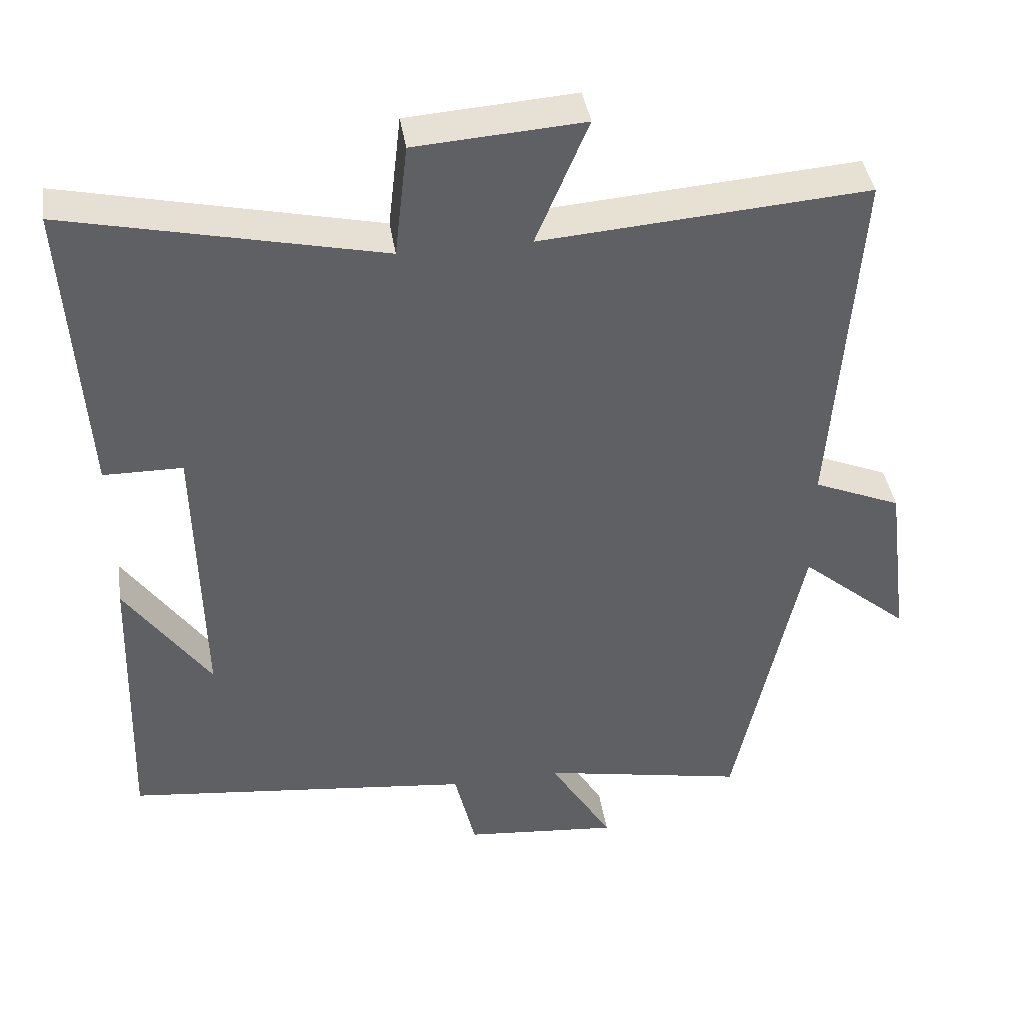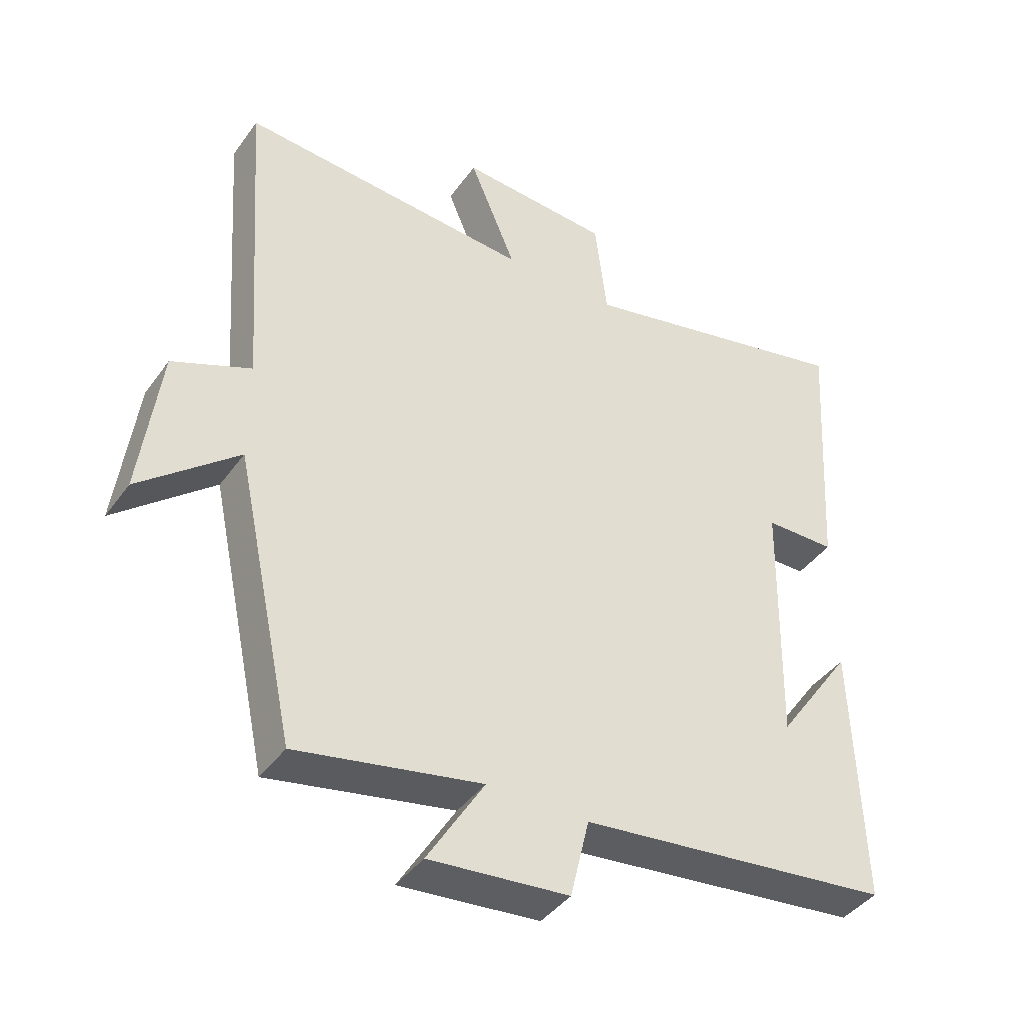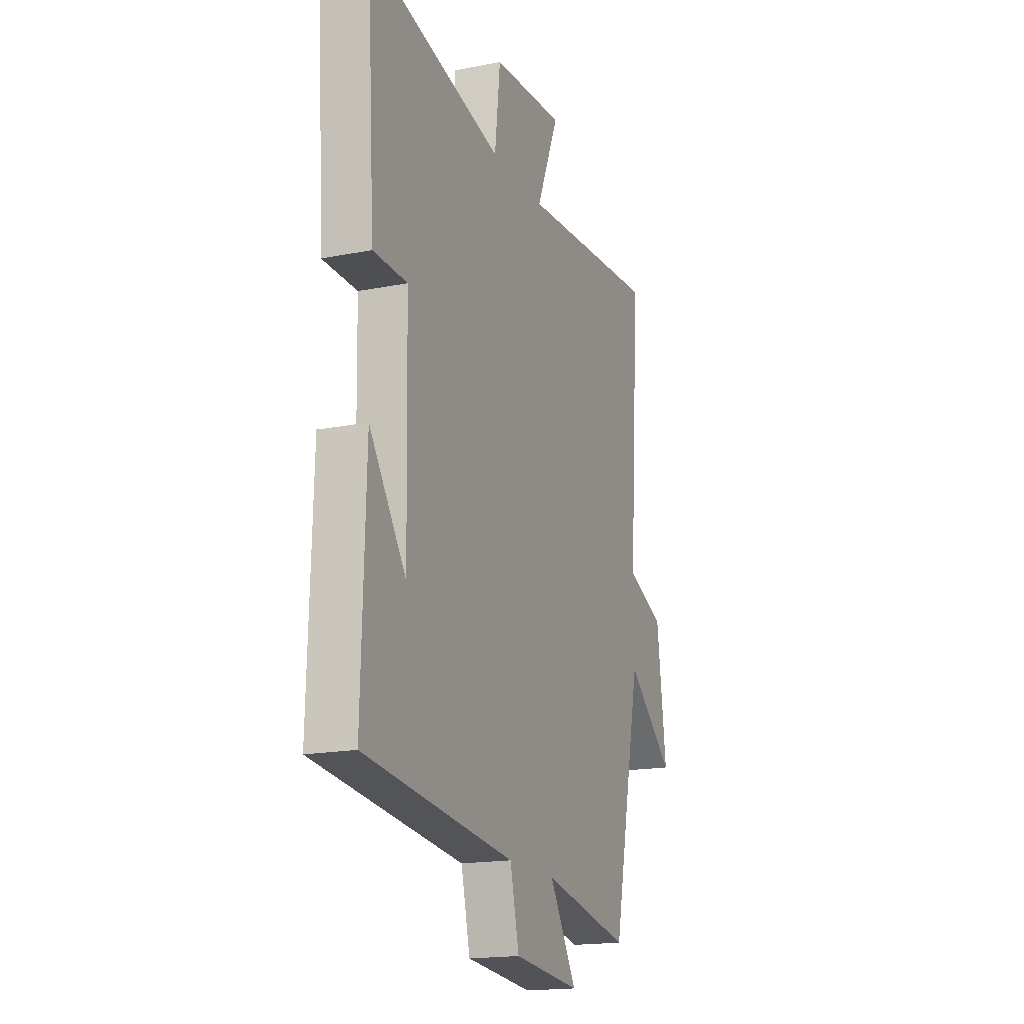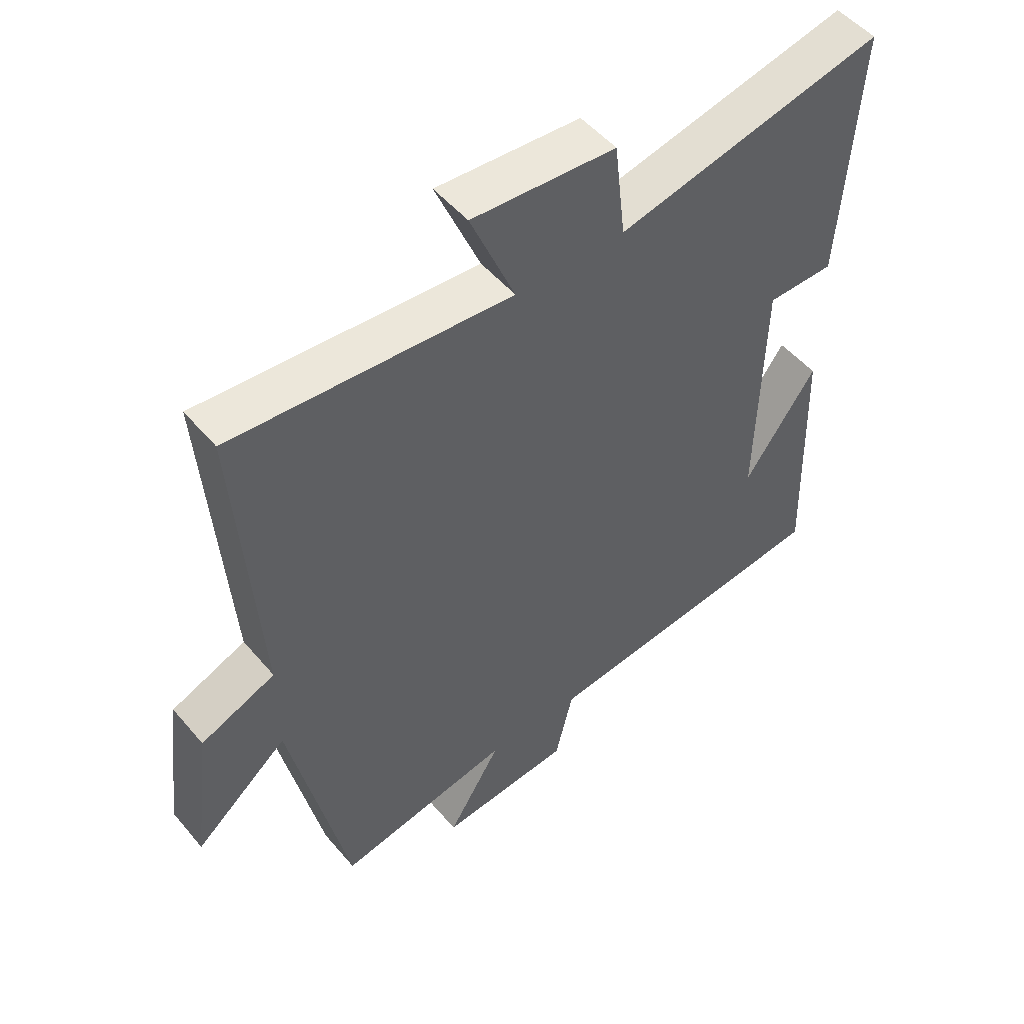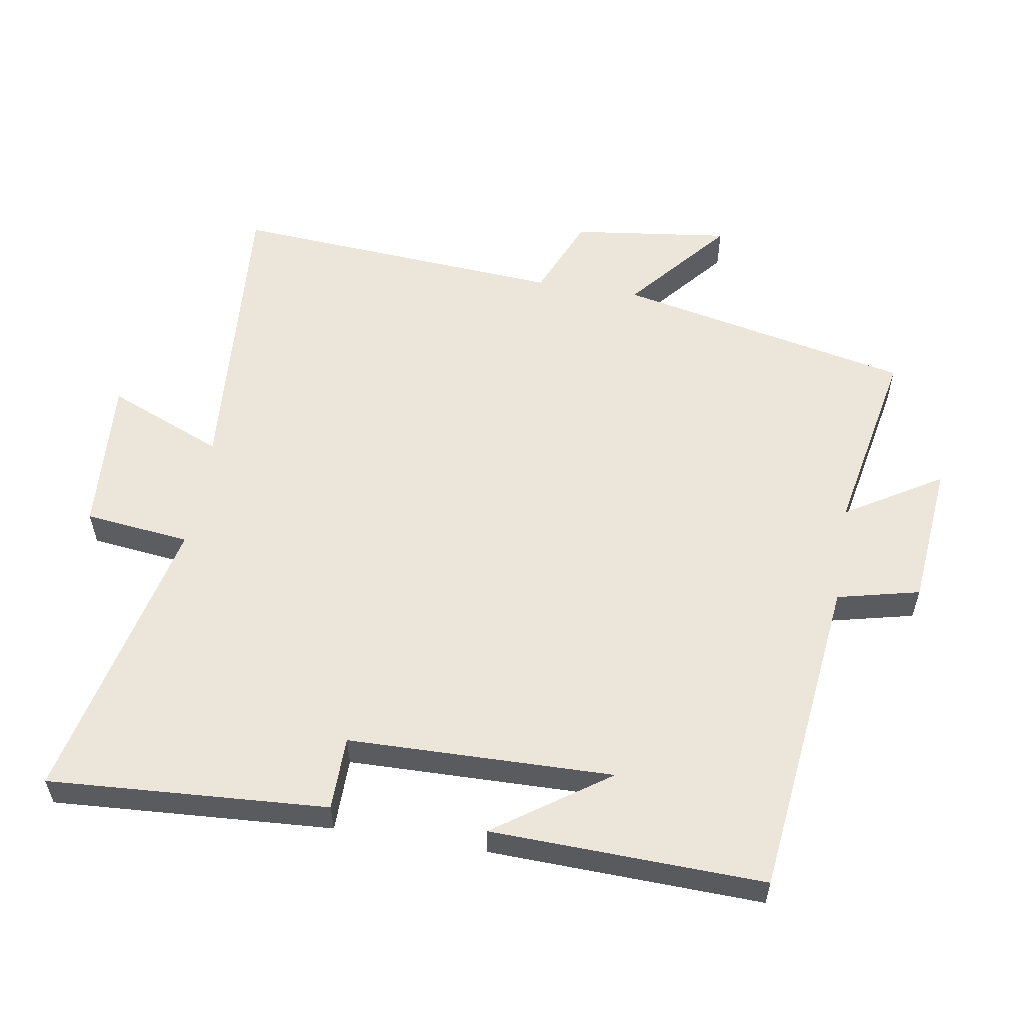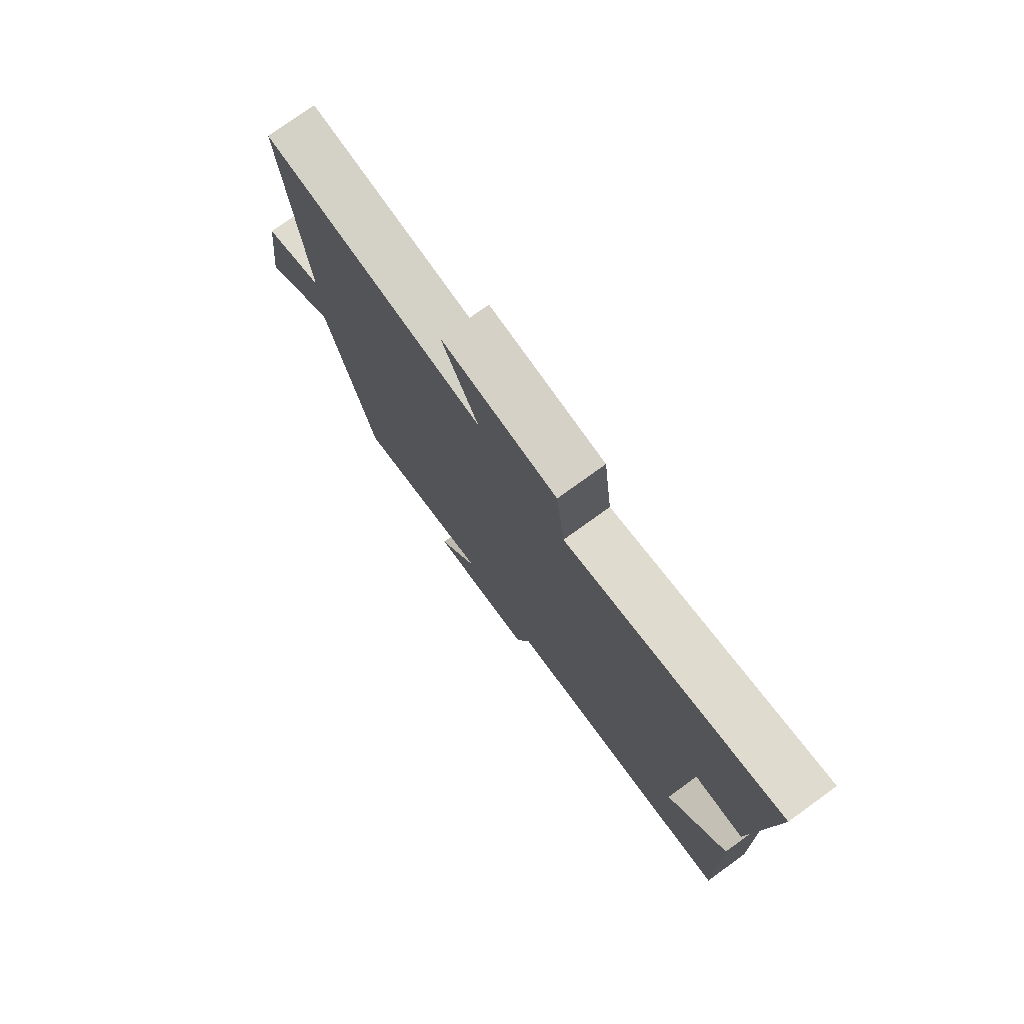
<metadata>
{"format":"obj","ext":"obj","renderer":"f3d","projection":"perspective","resolution":1024,"background":"white","views":[{"elev":40.7,"azim":171.2,"up":"+Z"},{"elev":-41.5,"azim":-32.6,"up":"+Z"},{"elev":-17.6,"azim":111.4,"up":"+Z"},{"elev":50.9,"azim":-38.7,"up":"+Z"},{"elev":56.6,"azim":99.4,"up":"+Y"},{"elev":77.0,"azim":54.2,"up":"+Z"}]}
</metadata>
<code>
v -0.407 0.07 -0.555
v -0.5 0.07 -0.119
v -0.651 0.07 -0.246
v -0.621 0.07 -0.012
v -0.5 0.07 0.039
v -0.535 0.07 0.534
v -0.085 0.07 0.5
v -0.157 0.07 0.672
v 0.075 0.07 0.656
v 0.093 0.07 0.5
v 0.526 0.07 0.597
v 0.5 0.07 0.184
v 0.391 0.07 0.183
v 0.383 0.07 -0.209
v 0.5 0.07 -0.042
v 0.513 0.07 -0.446
v 0.032 0.07 -0.5
v 0.003 0.07 -0.622
v -0.211 0.07 -0.642
v -0.124 0.07 -0.5
v -0.407 0 -0.555
v -0.5 0 -0.119
v -0.651 0 -0.246
v -0.621 0 -0.012
v -0.5 0 0.039
v -0.535 0 0.534
v -0.085 0 0.5
v -0.157 0 0.672
v 0.075 0 0.656
v 0.093 0 0.5
v 0.526 0 0.597
v 0.5 0 0.184
v 0.391 0 0.183
v 0.383 0 -0.209
v 0.5 0 -0.042
v 0.513 0 -0.446
v 0.032 0 -0.5
v 0.003 0 -0.622
v -0.211 0 -0.642
v -0.124 0 -0.5
f 17 18 19 20
f 16 17 20
f 14 15 16
f 14 16 20
f 13 14 20 1
f 10 11 12 13
f 7 8 9 10
f 7 10 13 1
f 5 6 7 1
f 2 3 4 5
f 1 2 5
f 40 39 38 37
f 40 37 36
f 36 35 34
f 40 36 34
f 21 40 34 33
f 33 32 31 30
f 30 29 28 27
f 21 33 30 27
f 21 27 26 25
f 25 24 23 22
f 25 22 21
f 1 21 22 2
f 2 22 23 3
f 3 23 24 4
f 4 24 25 5
f 5 25 26 6
f 6 26 27 7
f 7 27 28 8
f 8 28 29 9
f 9 29 30 10
f 10 30 31 11
f 11 31 32 12
f 12 32 33 13
f 13 33 34 14
f 14 34 35 15
f 15 35 36 16
f 16 36 37 17
f 17 37 38 18
f 18 38 39 19
f 19 39 40 20
f 20 40 21 1

</code>
